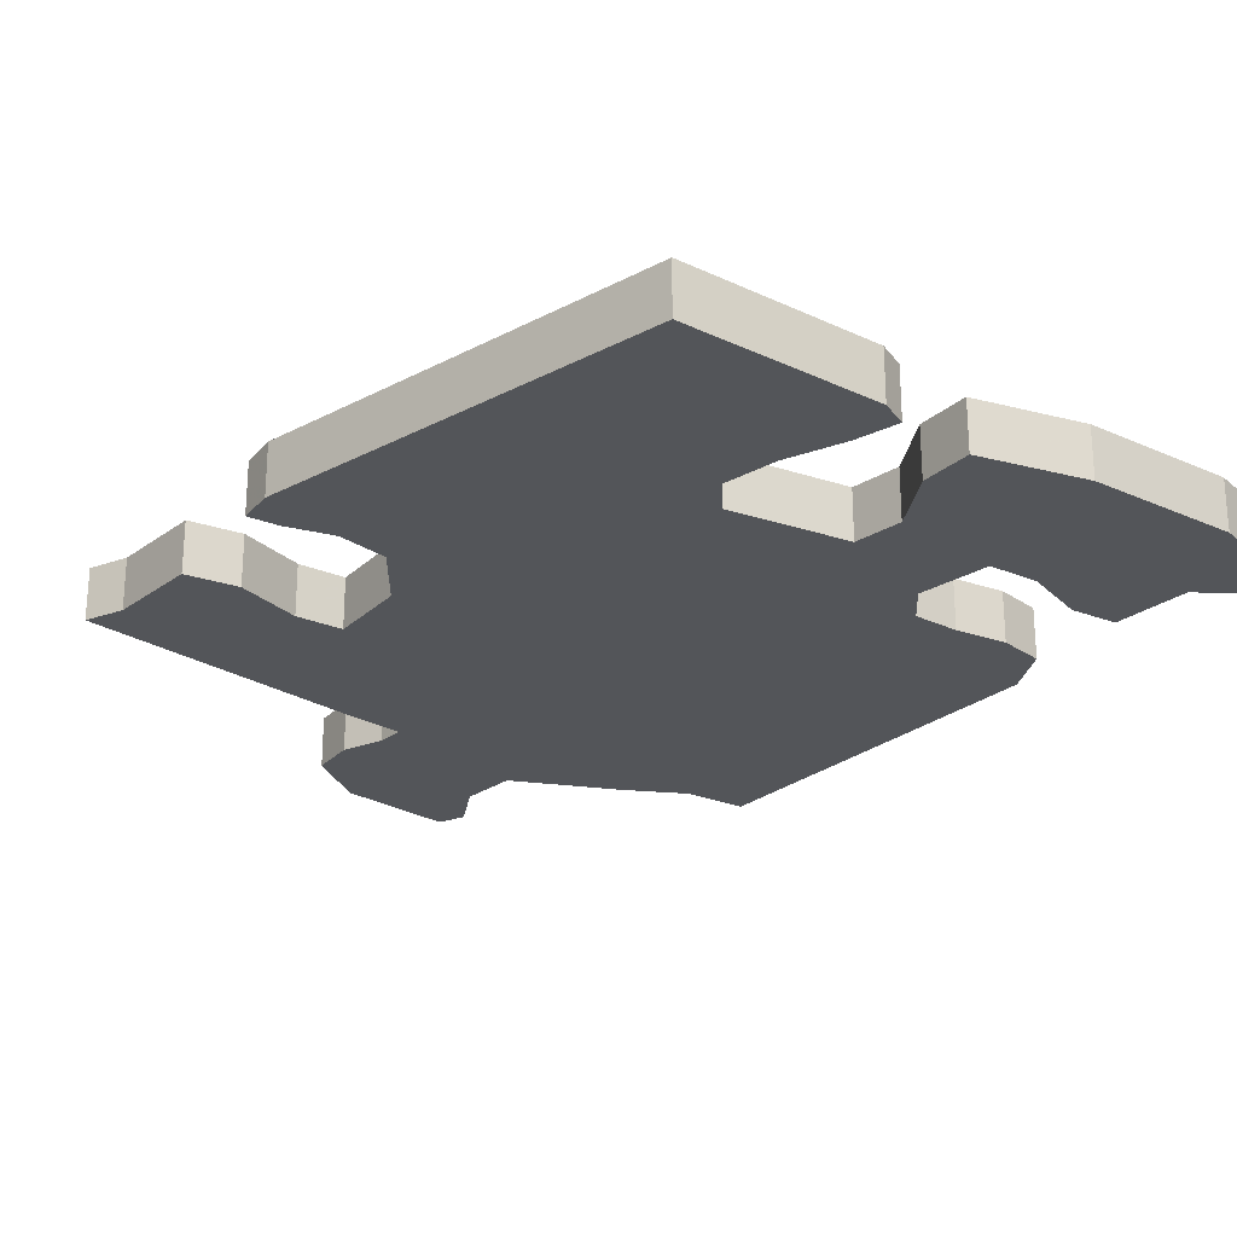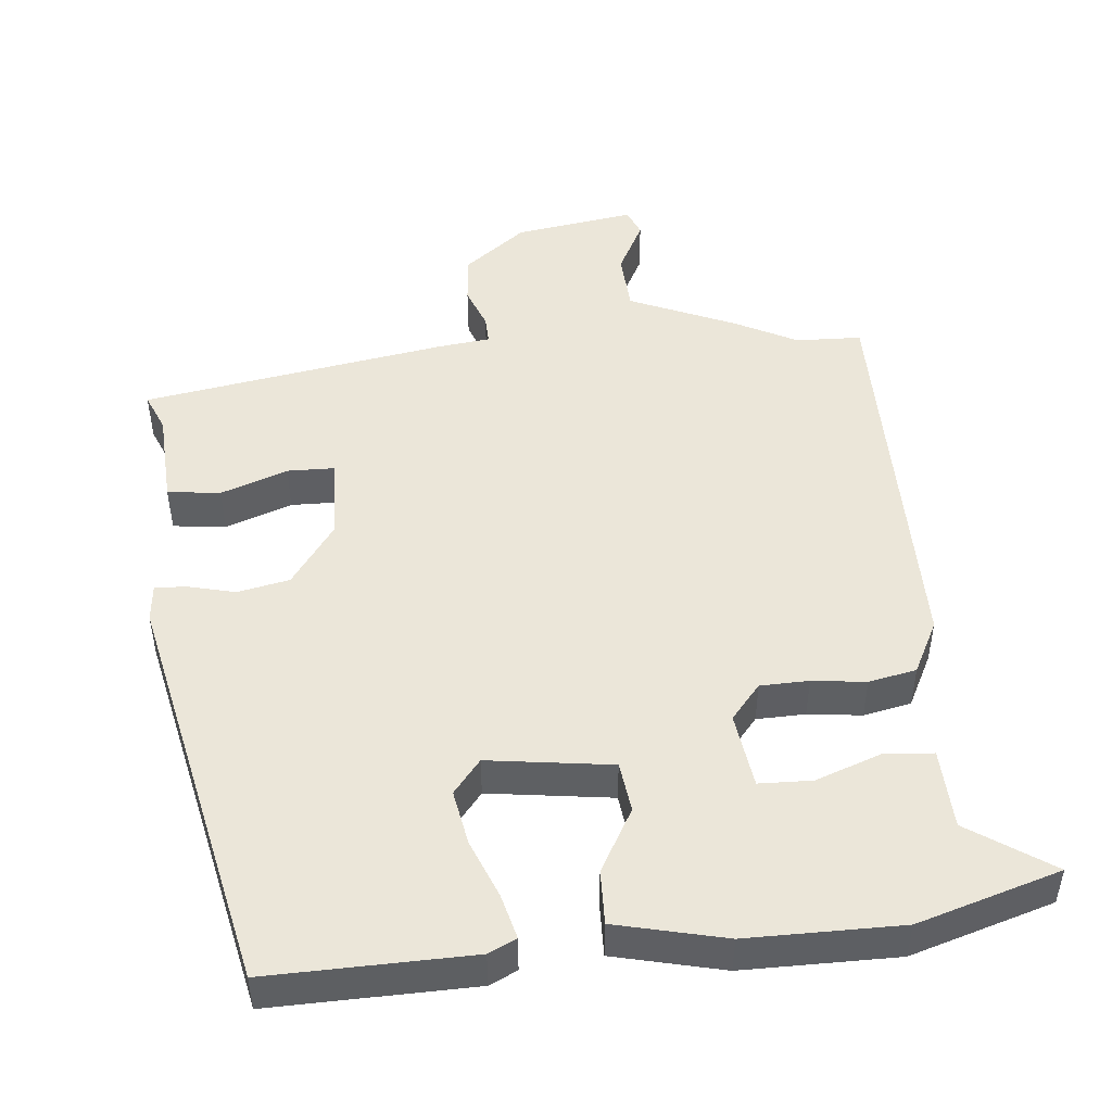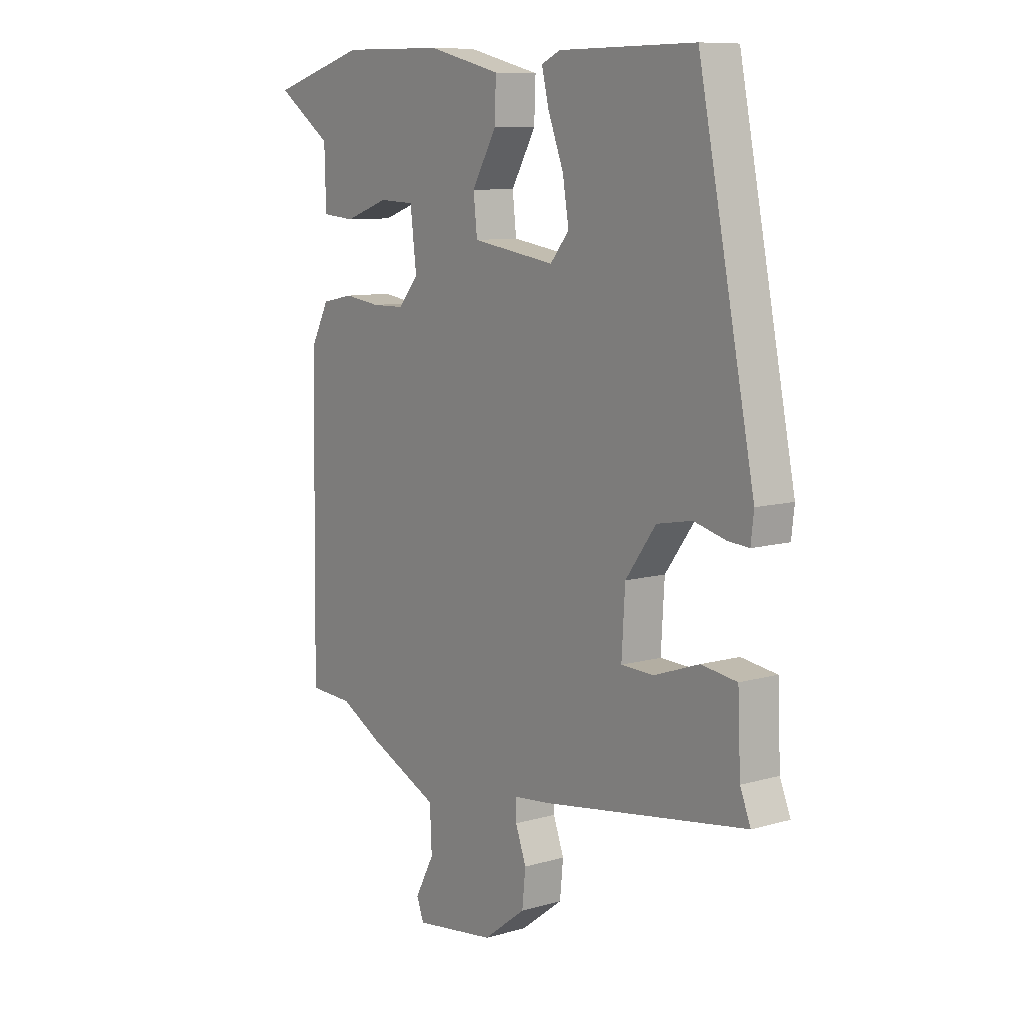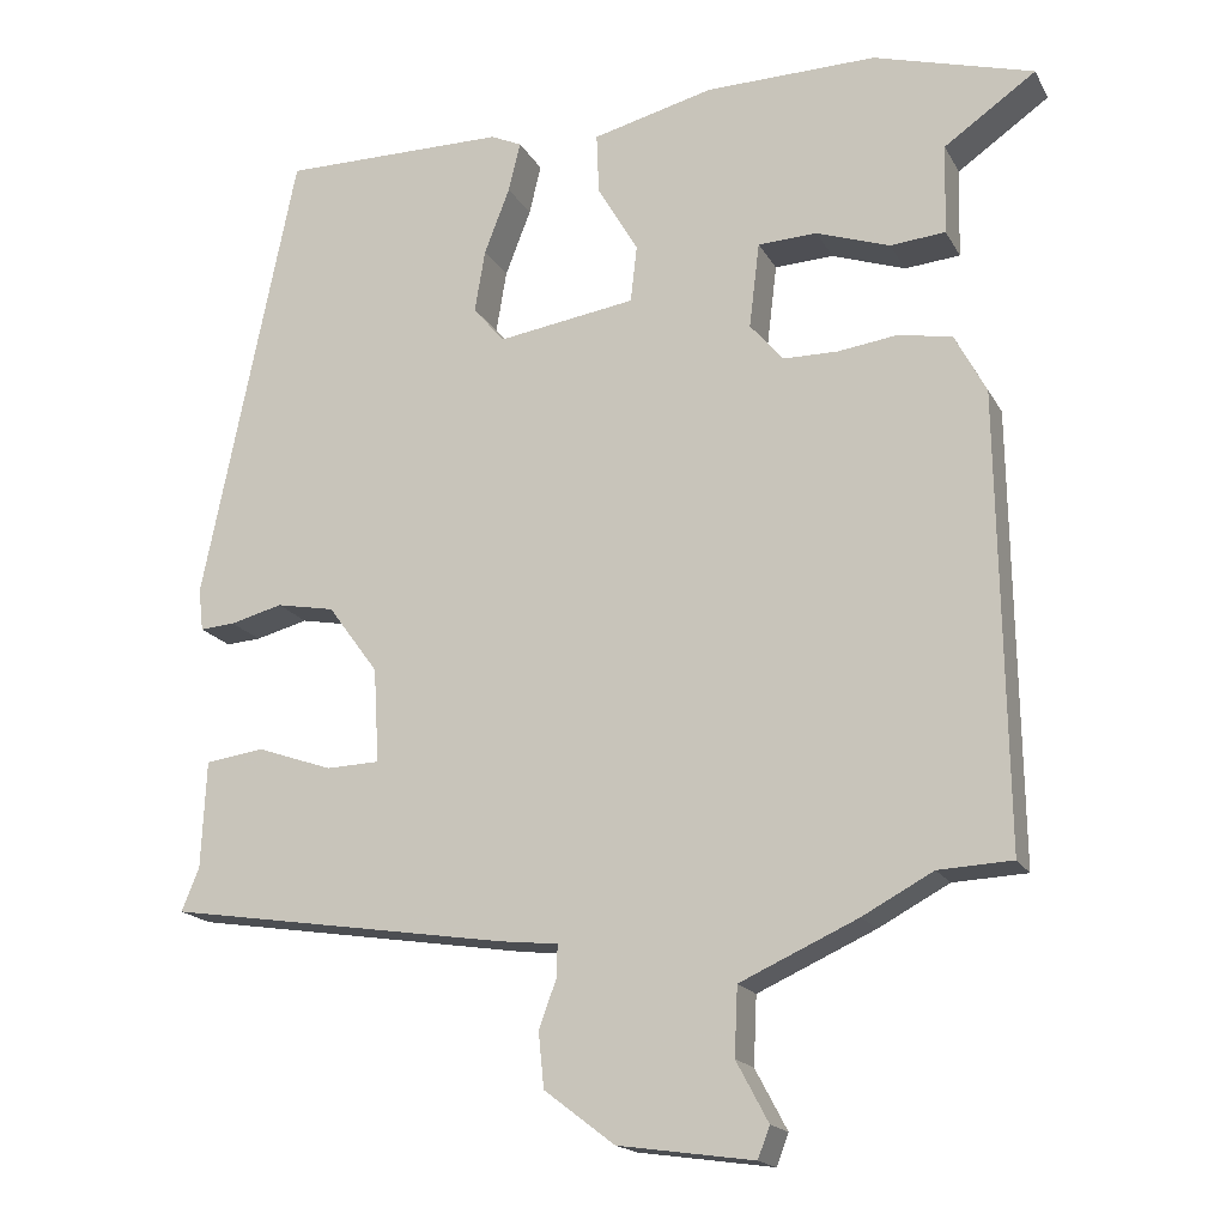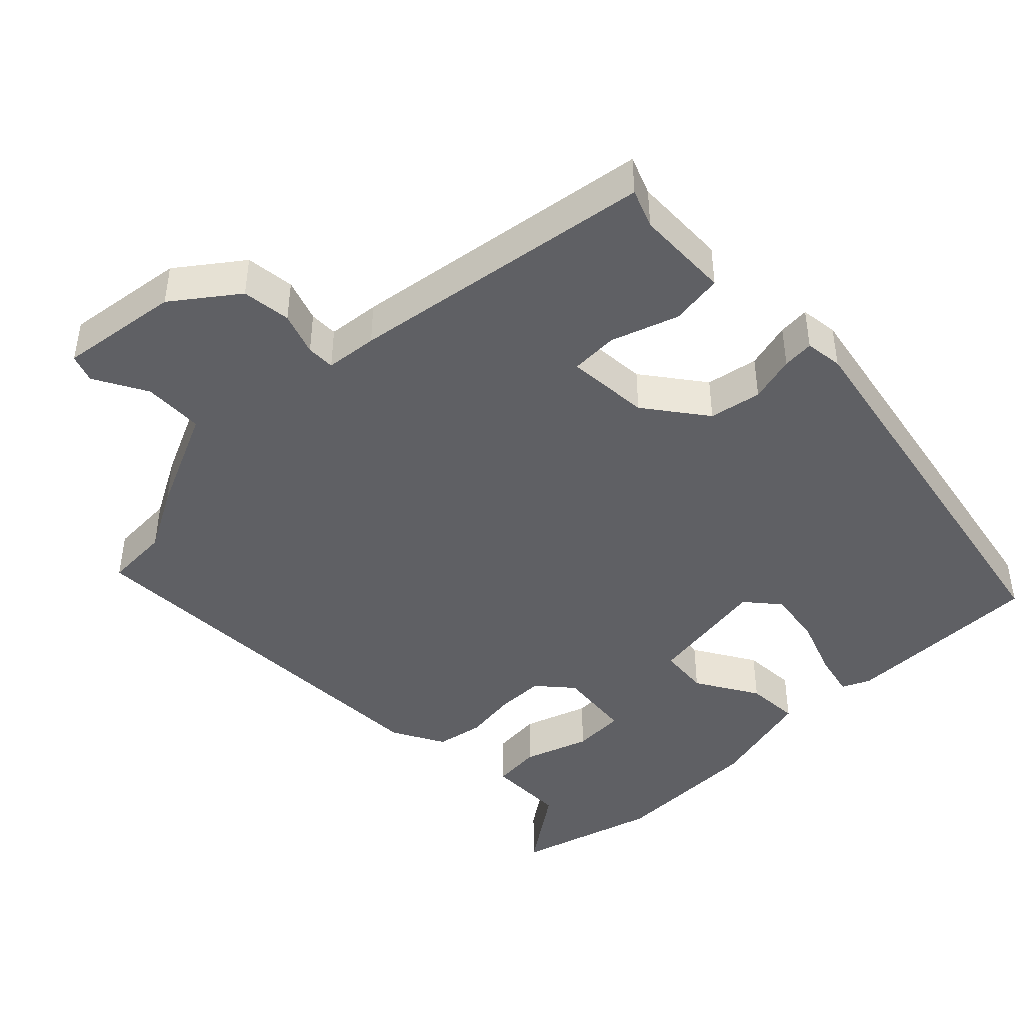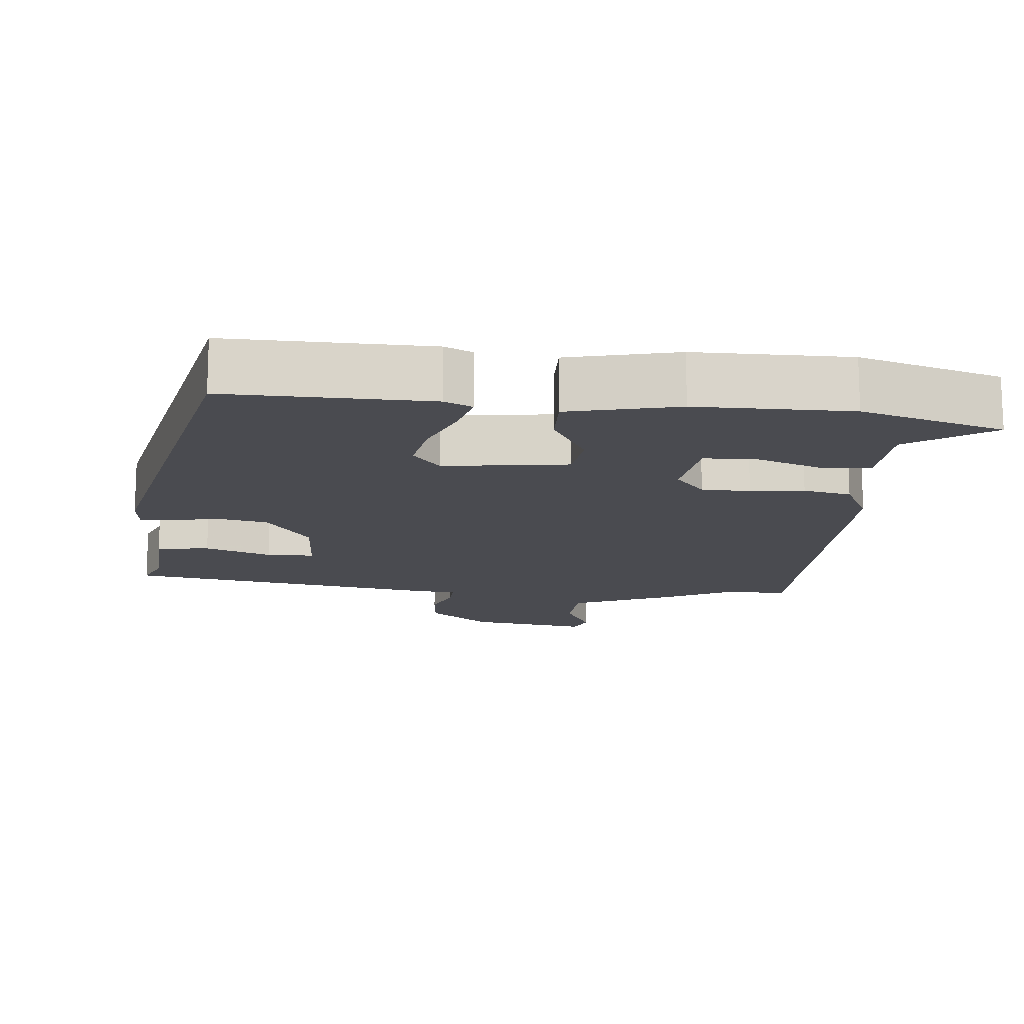
<metadata>
{"format":"obj","ext":"obj","renderer":"f3d","projection":"perspective","resolution":1024,"background":"white","views":[{"elev":-24.2,"azim":-37.4,"up":"+Y"},{"elev":47.9,"azim":-6.2,"up":"+Y"},{"elev":9.4,"azim":-126.8,"up":"+Z"},{"elev":-17.8,"azim":20.8,"up":"+Z"},{"elev":-43.8,"azim":-135.0,"up":"+Y"},{"elev":-14.5,"azim":-6.1,"up":"+Y"}]}
</metadata>
<code>
v -0.506 0.07 -0.479
v -0.484 0.07 -0.425
v -0.478 0.07 -0.291
v -0.404 0.07 -0.281
v -0.31 0.07 -0.314
v -0.243 0.07 -0.312
v -0.25 0.07 -0.194
v -0.313 0.07 -0.108
v -0.386 0.07 -0.094
v -0.452 0.07 -0.111
v -0.496 0.07 -0.114
v -0.502 0.07 -0.061
v -0.385 0.07 0.514
v -0.102 0.07 0.512
v -0.063 0.07 0.494
v -0.078 0.07 0.432
v -0.11 0.07 0.349
v -0.123 0.07 0.271
v -0.084 0.07 0.224
v 0.089 0.07 0.25
v 0.097 0.07 0.321
v 0.046 0.07 0.409
v 0.043 0.07 0.485
v 0.195 0.07 0.523
v 0.41 0.07 0.526
v 0.61 0.07 0.468
v 0.495 0.07 0.388
v 0.492 0.07 0.275
v 0.423 0.07 0.269
v 0.331 0.07 0.301
v 0.257 0.07 0.298
v 0.244 0.07 0.191
v 0.286 0.07 0.142
v 0.354 0.07 0.141
v 0.429 0.07 0.151
v 0.496 0.07 0.138
v 0.535 0.07 0.064
v 0.543 0.07 -0.498
v 0.451 0.07 -0.502
v 0.363 0.07 -0.549
v 0.216 0.07 -0.615
v 0.212 0.07 -0.7
v 0.252 0.07 -0.775
v 0.237 0.07 -0.814
v 0.068 0.07 -0.79
v -0.02 0.07 -0.723
v -0.027 0.07 -0.654
v -0.005 0.07 -0.594
v -0.004 0.07 -0.554
v -0.077 0.07 -0.546
v -0.506 0 -0.479
v -0.484 0 -0.425
v -0.478 0 -0.291
v -0.404 0 -0.281
v -0.31 0 -0.314
v -0.243 0 -0.312
v -0.25 0 -0.194
v -0.313 0 -0.108
v -0.386 0 -0.094
v -0.452 0 -0.111
v -0.496 0 -0.114
v -0.502 0 -0.061
v -0.385 0 0.514
v -0.102 0 0.512
v -0.063 0 0.494
v -0.078 0 0.432
v -0.11 0 0.349
v -0.123 0 0.271
v -0.084 0 0.224
v 0.089 0 0.25
v 0.097 0 0.321
v 0.046 0 0.409
v 0.043 0 0.485
v 0.195 0 0.523
v 0.41 0 0.526
v 0.61 0 0.468
v 0.495 0 0.388
v 0.492 0 0.275
v 0.423 0 0.269
v 0.331 0 0.301
v 0.257 0 0.298
v 0.244 0 0.191
v 0.286 0 0.142
v 0.354 0 0.141
v 0.429 0 0.151
v 0.496 0 0.138
v 0.535 0 0.064
v 0.543 0 -0.498
v 0.451 0 -0.502
v 0.363 0 -0.549
v 0.216 0 -0.615
v 0.212 0 -0.7
v 0.252 0 -0.775
v 0.237 0 -0.814
v 0.068 0 -0.79
v -0.02 0 -0.723
v -0.027 0 -0.654
v -0.005 0 -0.594
v -0.004 0 -0.554
v -0.077 0 -0.546
f 49 50 1 2
f 45 46 47 48
f 45 48 49
f 42 43 44 45
f 41 42 45 49
f 39 40 41 49
f 36 37 38 39
f 34 35 36 39
f 33 34 39 49
f 32 33 49
f 31 32 49
f 27 28 29 30
f 27 30 31
f 26 27 31
f 25 26 31
f 24 25 31
f 21 22 23 24
f 20 21 24 31
f 14 15 16 17
f 14 17 18
f 13 14 18
f 12 13 18 19
f 9 10 11 12
f 8 9 12 19
f 2 3 4 5
f 2 5 6
f 49 2 6
f 20 31 49 6
f 7 8 19 20
f 6 7 20
f 52 51 100 99
f 98 97 96 95
f 99 98 95
f 95 94 93 92
f 99 95 92 91
f 99 91 90 89
f 89 88 87 86
f 89 86 85 84
f 99 89 84 83
f 99 83 82
f 99 82 81
f 80 79 78 77
f 81 80 77
f 81 77 76
f 81 76 75
f 81 75 74
f 74 73 72 71
f 81 74 71 70
f 67 66 65 64
f 68 67 64
f 68 64 63
f 69 68 63 62
f 62 61 60 59
f 69 62 59 58
f 55 54 53 52
f 56 55 52
f 56 52 99
f 56 99 81 70
f 70 69 58 57
f 70 57 56
f 1 51 52 2
f 2 52 53 3
f 3 53 54 4
f 4 54 55 5
f 5 55 56 6
f 6 56 57 7
f 7 57 58 8
f 8 58 59 9
f 9 59 60 10
f 10 60 61 11
f 11 61 62 12
f 12 62 63 13
f 13 63 64 14
f 14 64 65 15
f 15 65 66 16
f 16 66 67 17
f 17 67 68 18
f 18 68 69 19
f 19 69 70 20
f 20 70 71 21
f 21 71 72 22
f 22 72 73 23
f 23 73 74 24
f 24 74 75 25
f 25 75 76 26
f 26 76 77 27
f 27 77 78 28
f 28 78 79 29
f 29 79 80 30
f 30 80 81 31
f 31 81 82 32
f 32 82 83 33
f 33 83 84 34
f 34 84 85 35
f 35 85 86 36
f 36 86 87 37
f 37 87 88 38
f 38 88 89 39
f 39 89 90 40
f 40 90 91 41
f 41 91 92 42
f 42 92 93 43
f 43 93 94 44
f 44 94 95 45
f 45 95 96 46
f 46 96 97 47
f 47 97 98 48
f 48 98 99 49
f 49 99 100 50
f 50 100 51 1

</code>
